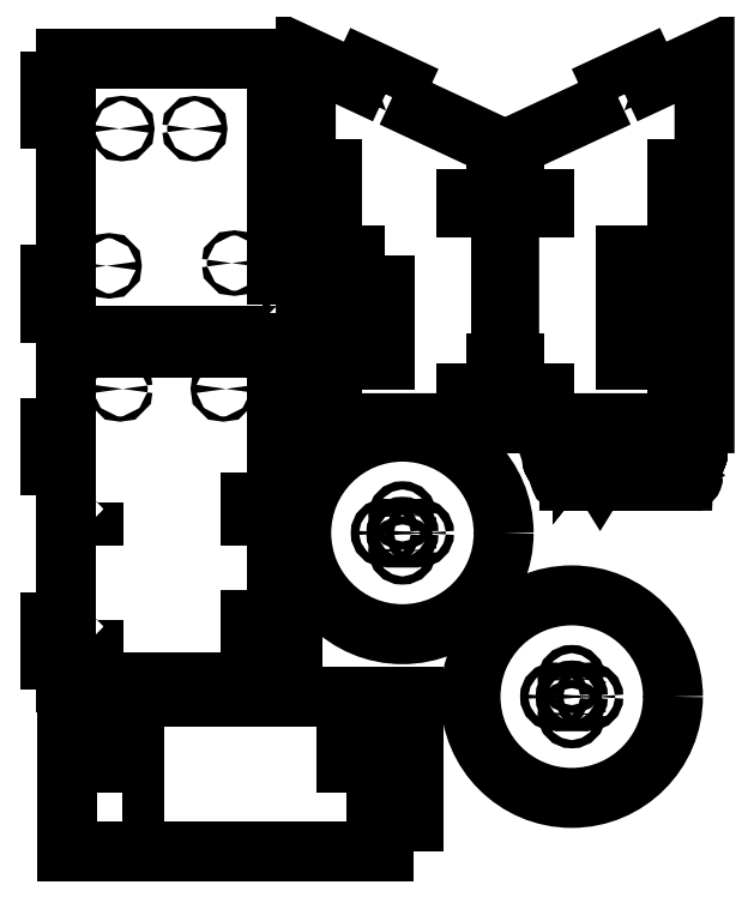
<metadata>
{"format":"dxf","ext":"dxf","renderer":"ezdxf+matplotlib","layout":"modelspace","background":"white","min_lineweight":24,"dpi":150}
</metadata>
<code>
0
SECTION
2
ENTITIES
0
INSERT
8
v2.8 Servo Eddition
2
block 2
10
0
20
0
30
0
0
INSERT
8
v2.8 Servo Eddition
2
block 3
10
0
20
0
30
0
0
INSERT
8
v2.8 Servo Eddition
2
block 4
10
0
20
0
30
0
0
INSERT
8
v2.8 Servo Eddition
2
block 7
10
0
20
0
30
0
0
INSERT
8
v2.8 Servo Eddition
2
block 8
10
0
20
0
30
0
0
INSERT
8
v2.8 Servo Eddition
2
block 11
10
0
20
0
30
0
0
INSERT
8
v2.8 Servo Eddition
2
block 13
10
0
20
0
30
0
0
INSERT
8
v2.8 Servo Eddition
2
block 14
10
0
20
0
30
0
0
INSERT
8
v2.8 Servo Eddition
2
block 15
10
0
20
0
30
0
0
INSERT
8
v2.8 Stepper Eddition
2
block 16
10
0
20
0
30
0
0
INSERT
8
v2.8 Stepper Eddition
2
block 17
10
0
20
0
30
0
0
INSERT
8
v2.8 Stepper Eddition
2
block 18
10
0
20
0
30
0
0
INSERT
8
v2.8 Stepper Eddition
2
block 21
10
0
20
0
30
0
0
INSERT
8
v2.8 Stepper Eddition
2
block 22
10
0
20
0
30
0
0
INSERT
8
v2.8 Stepper Eddition
2
block 25
10
0
20
0
30
0
0
INSERT
8
v2.8 Stepper Eddition
2
block 26
10
0
20
0
30
0
0
INSERT
8
v2.8 Stepper Eddition
2
block 28
10
0
20
0
30
0
0
INSERT
8
v2.8 Stepper Eddition
2
block 29
10
0
20
0
30
0
0
ENDSEC
0
EOF

</code>
